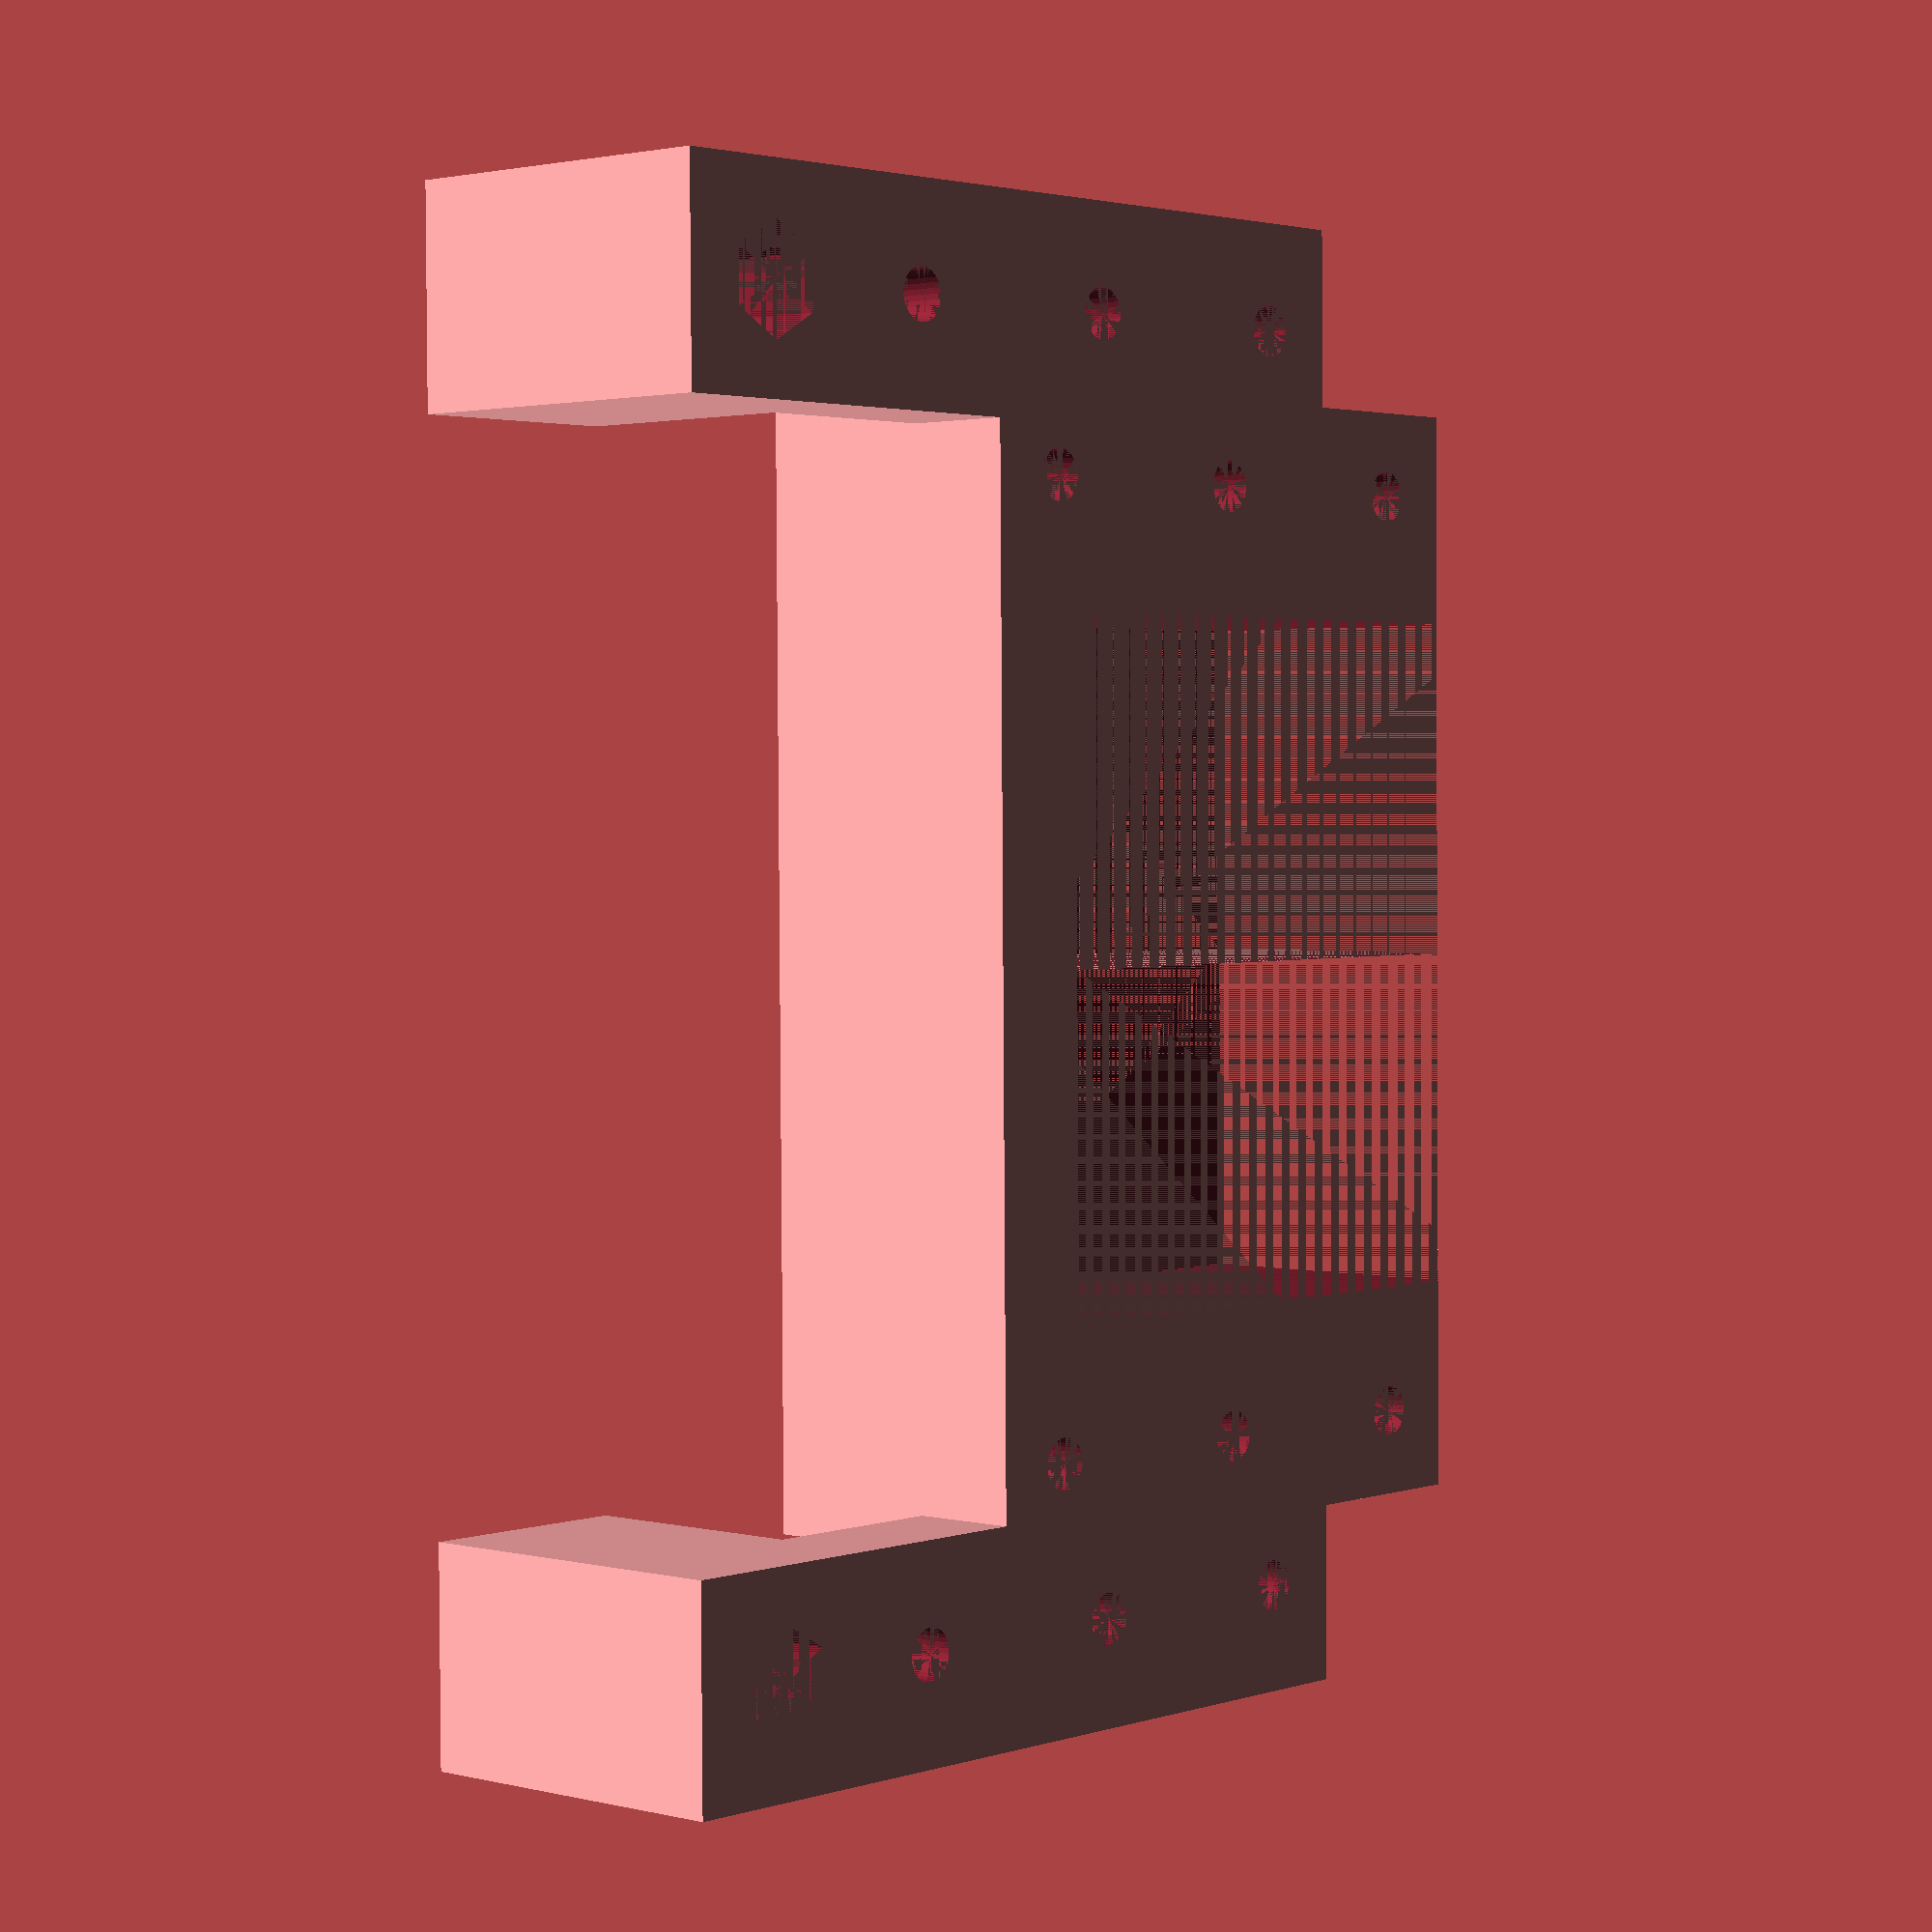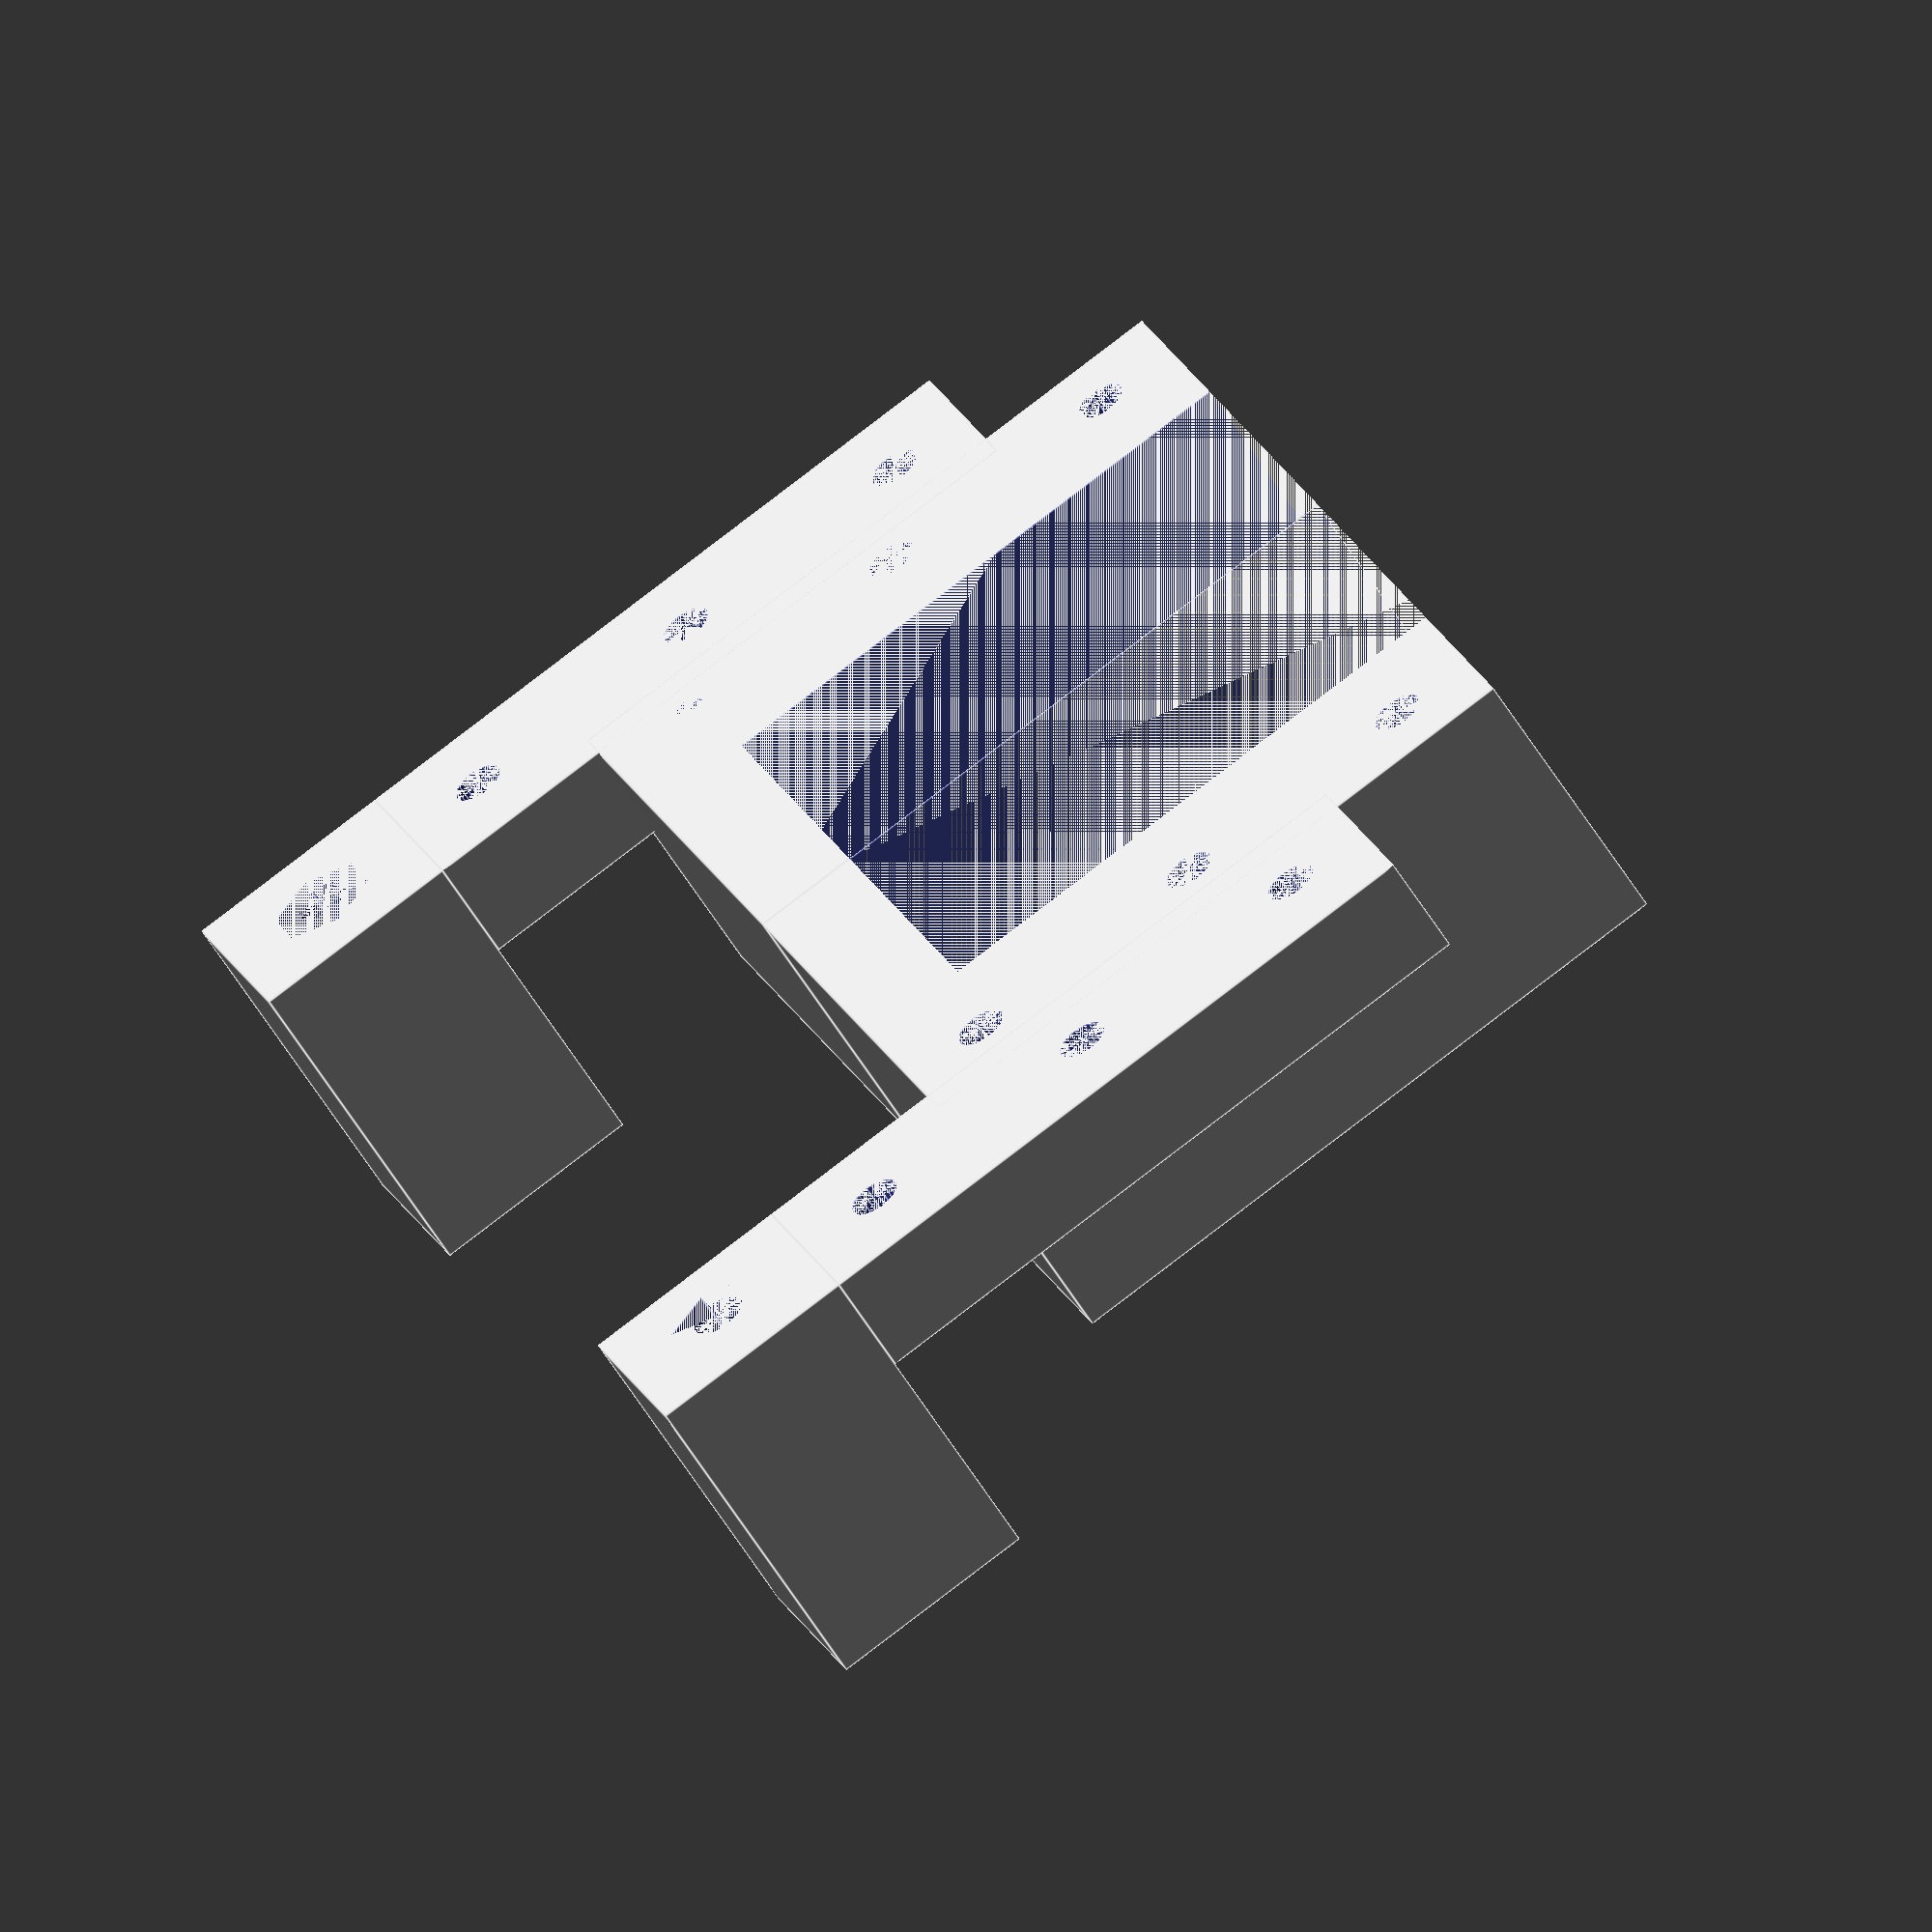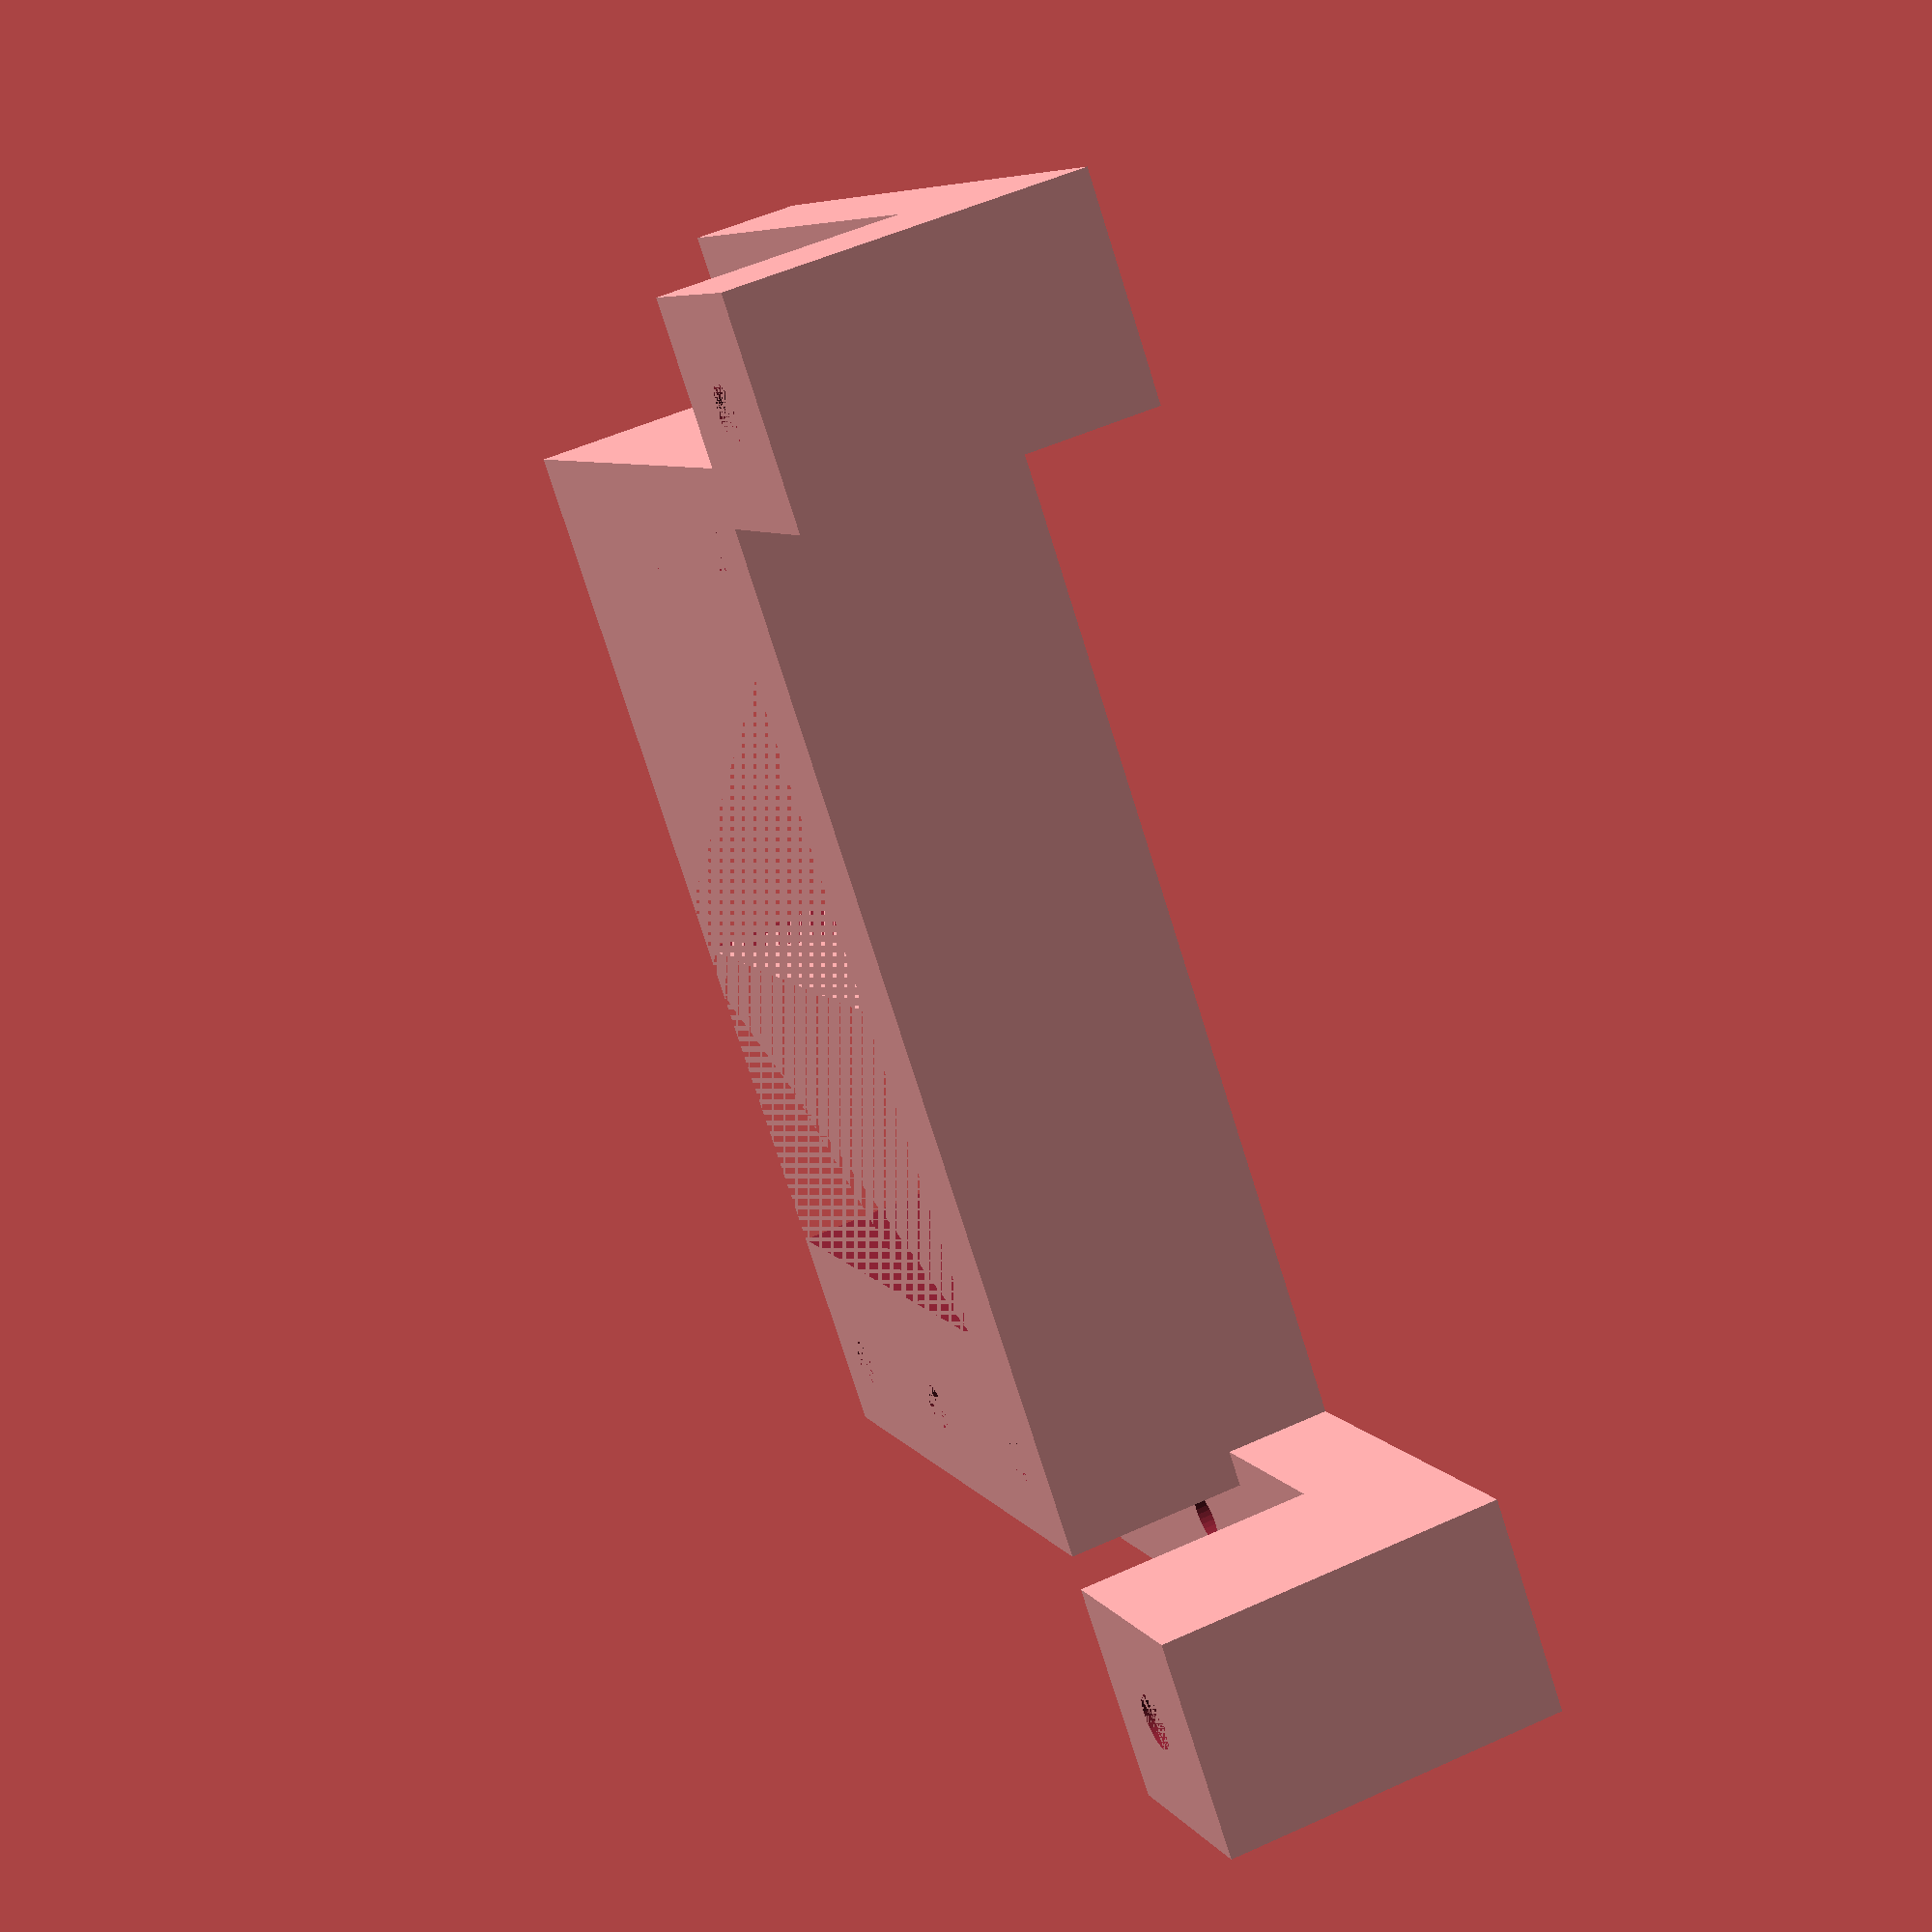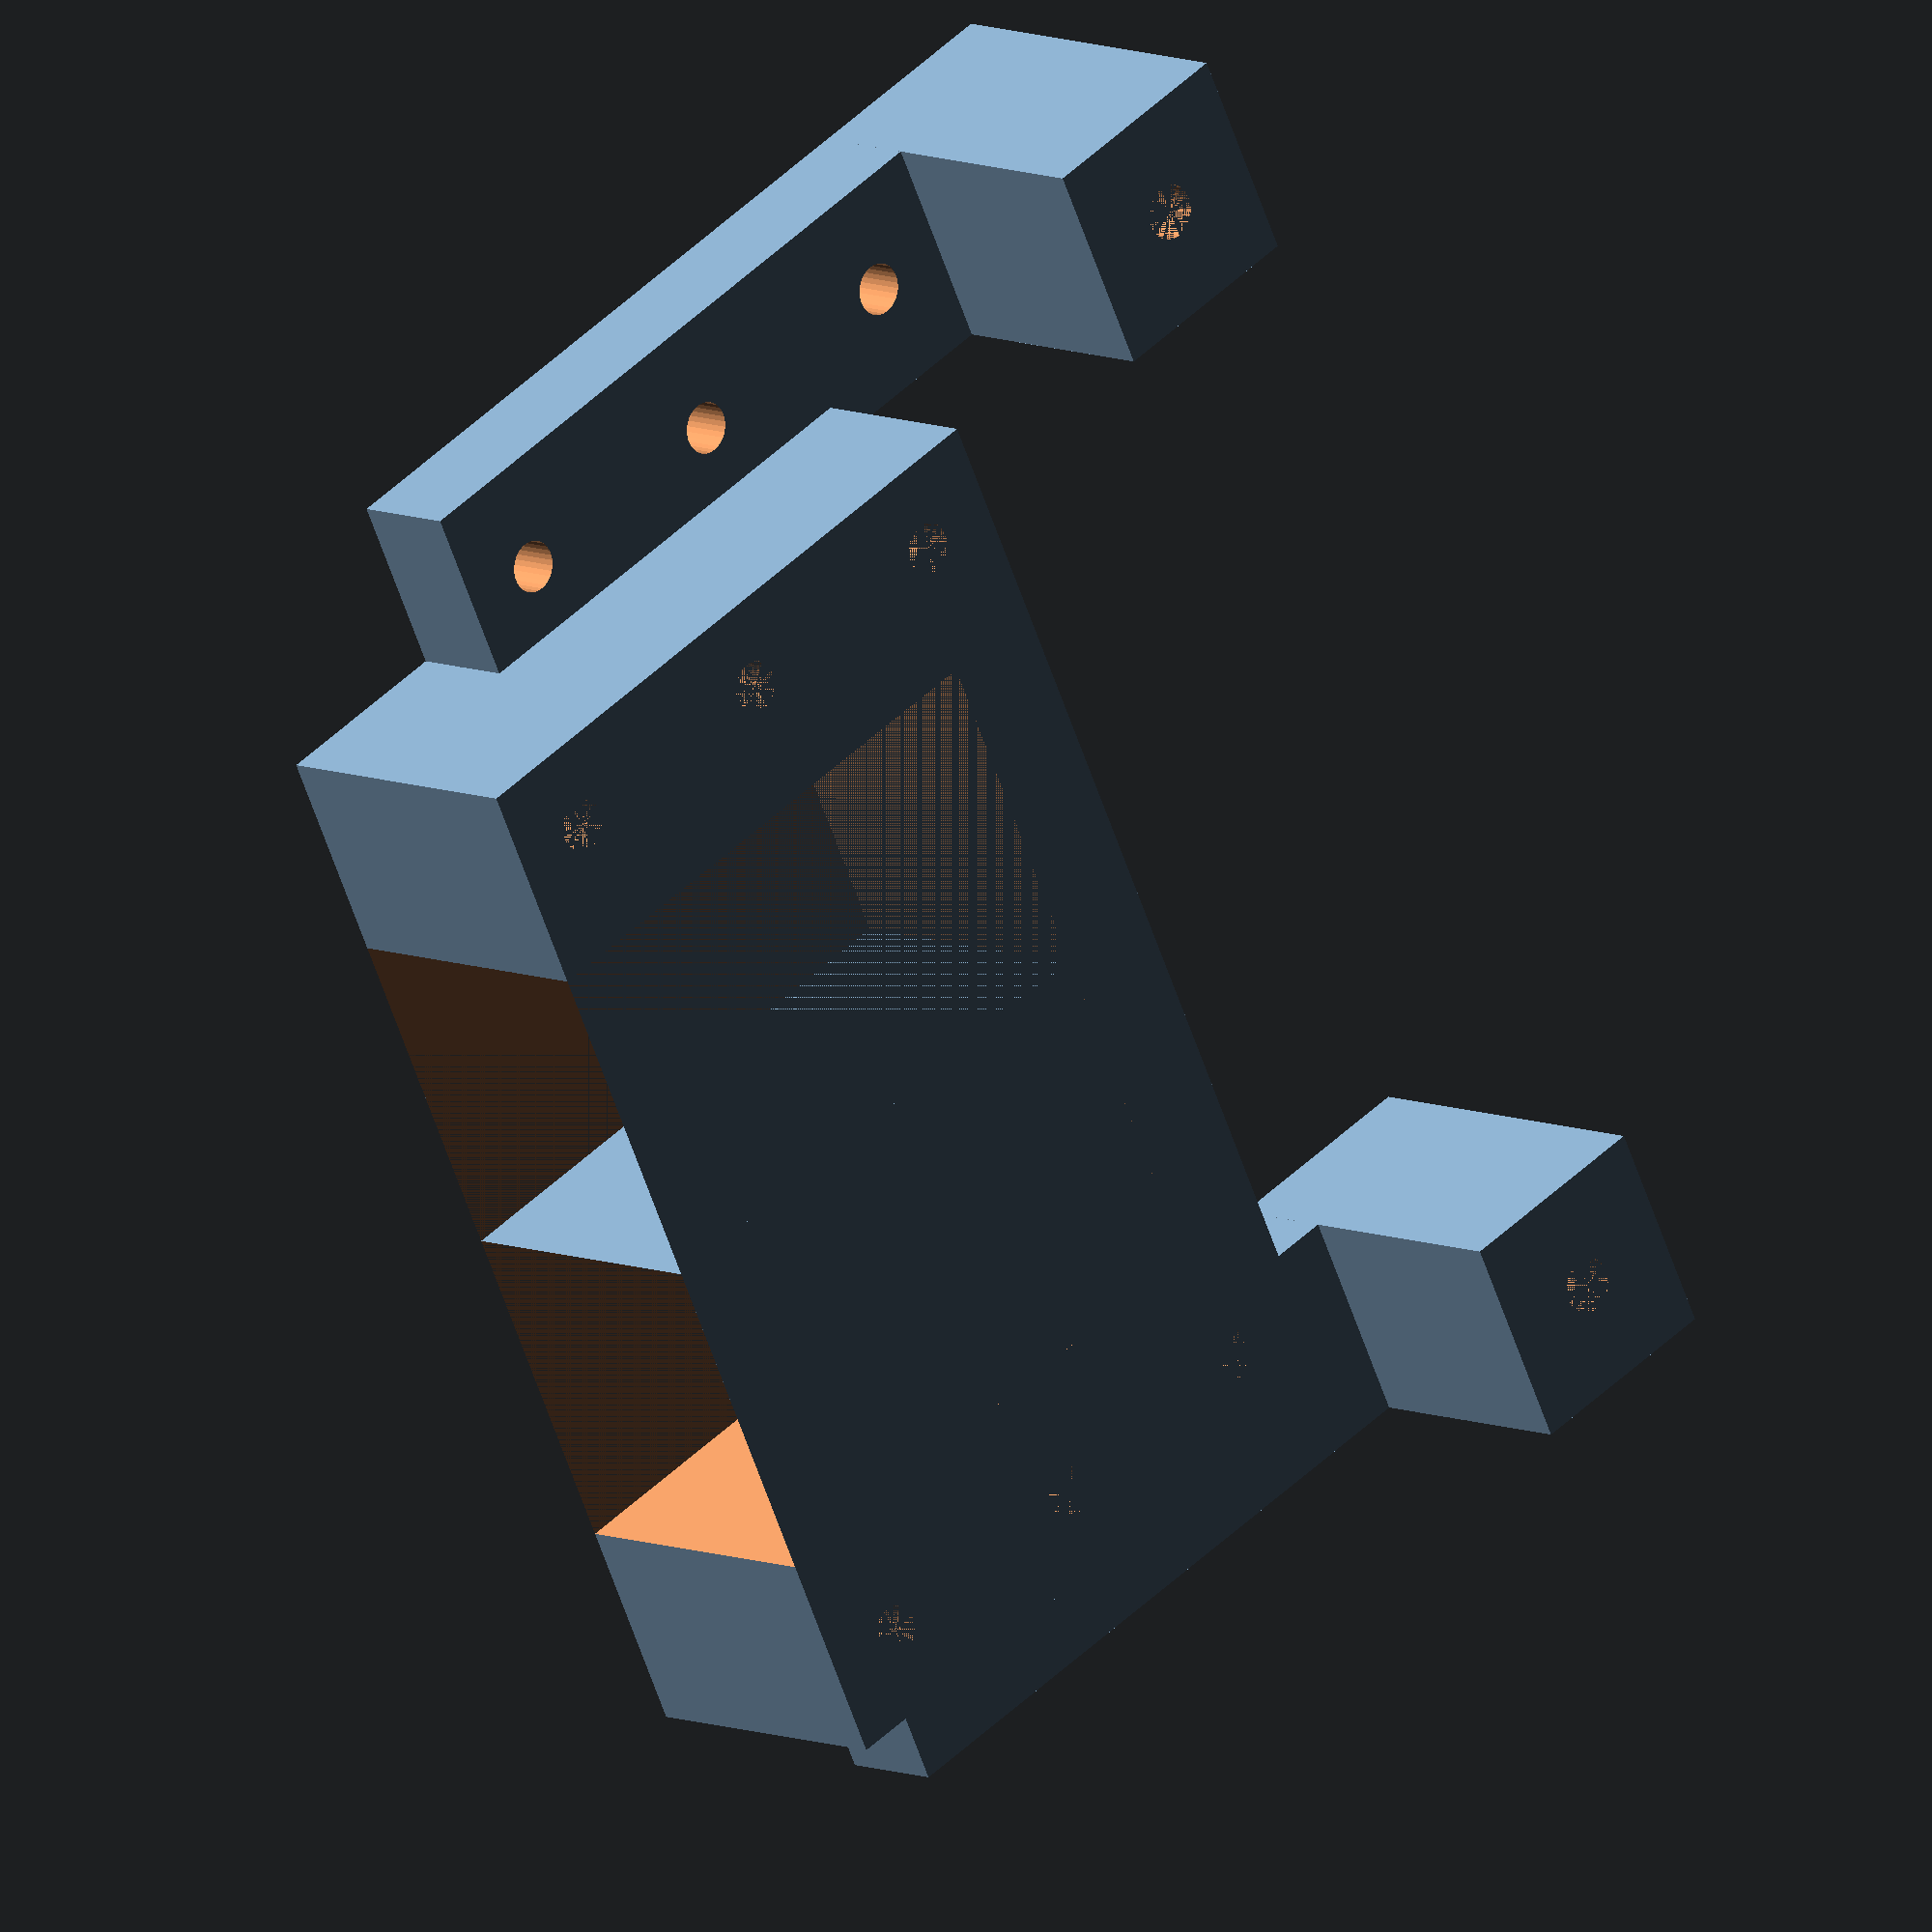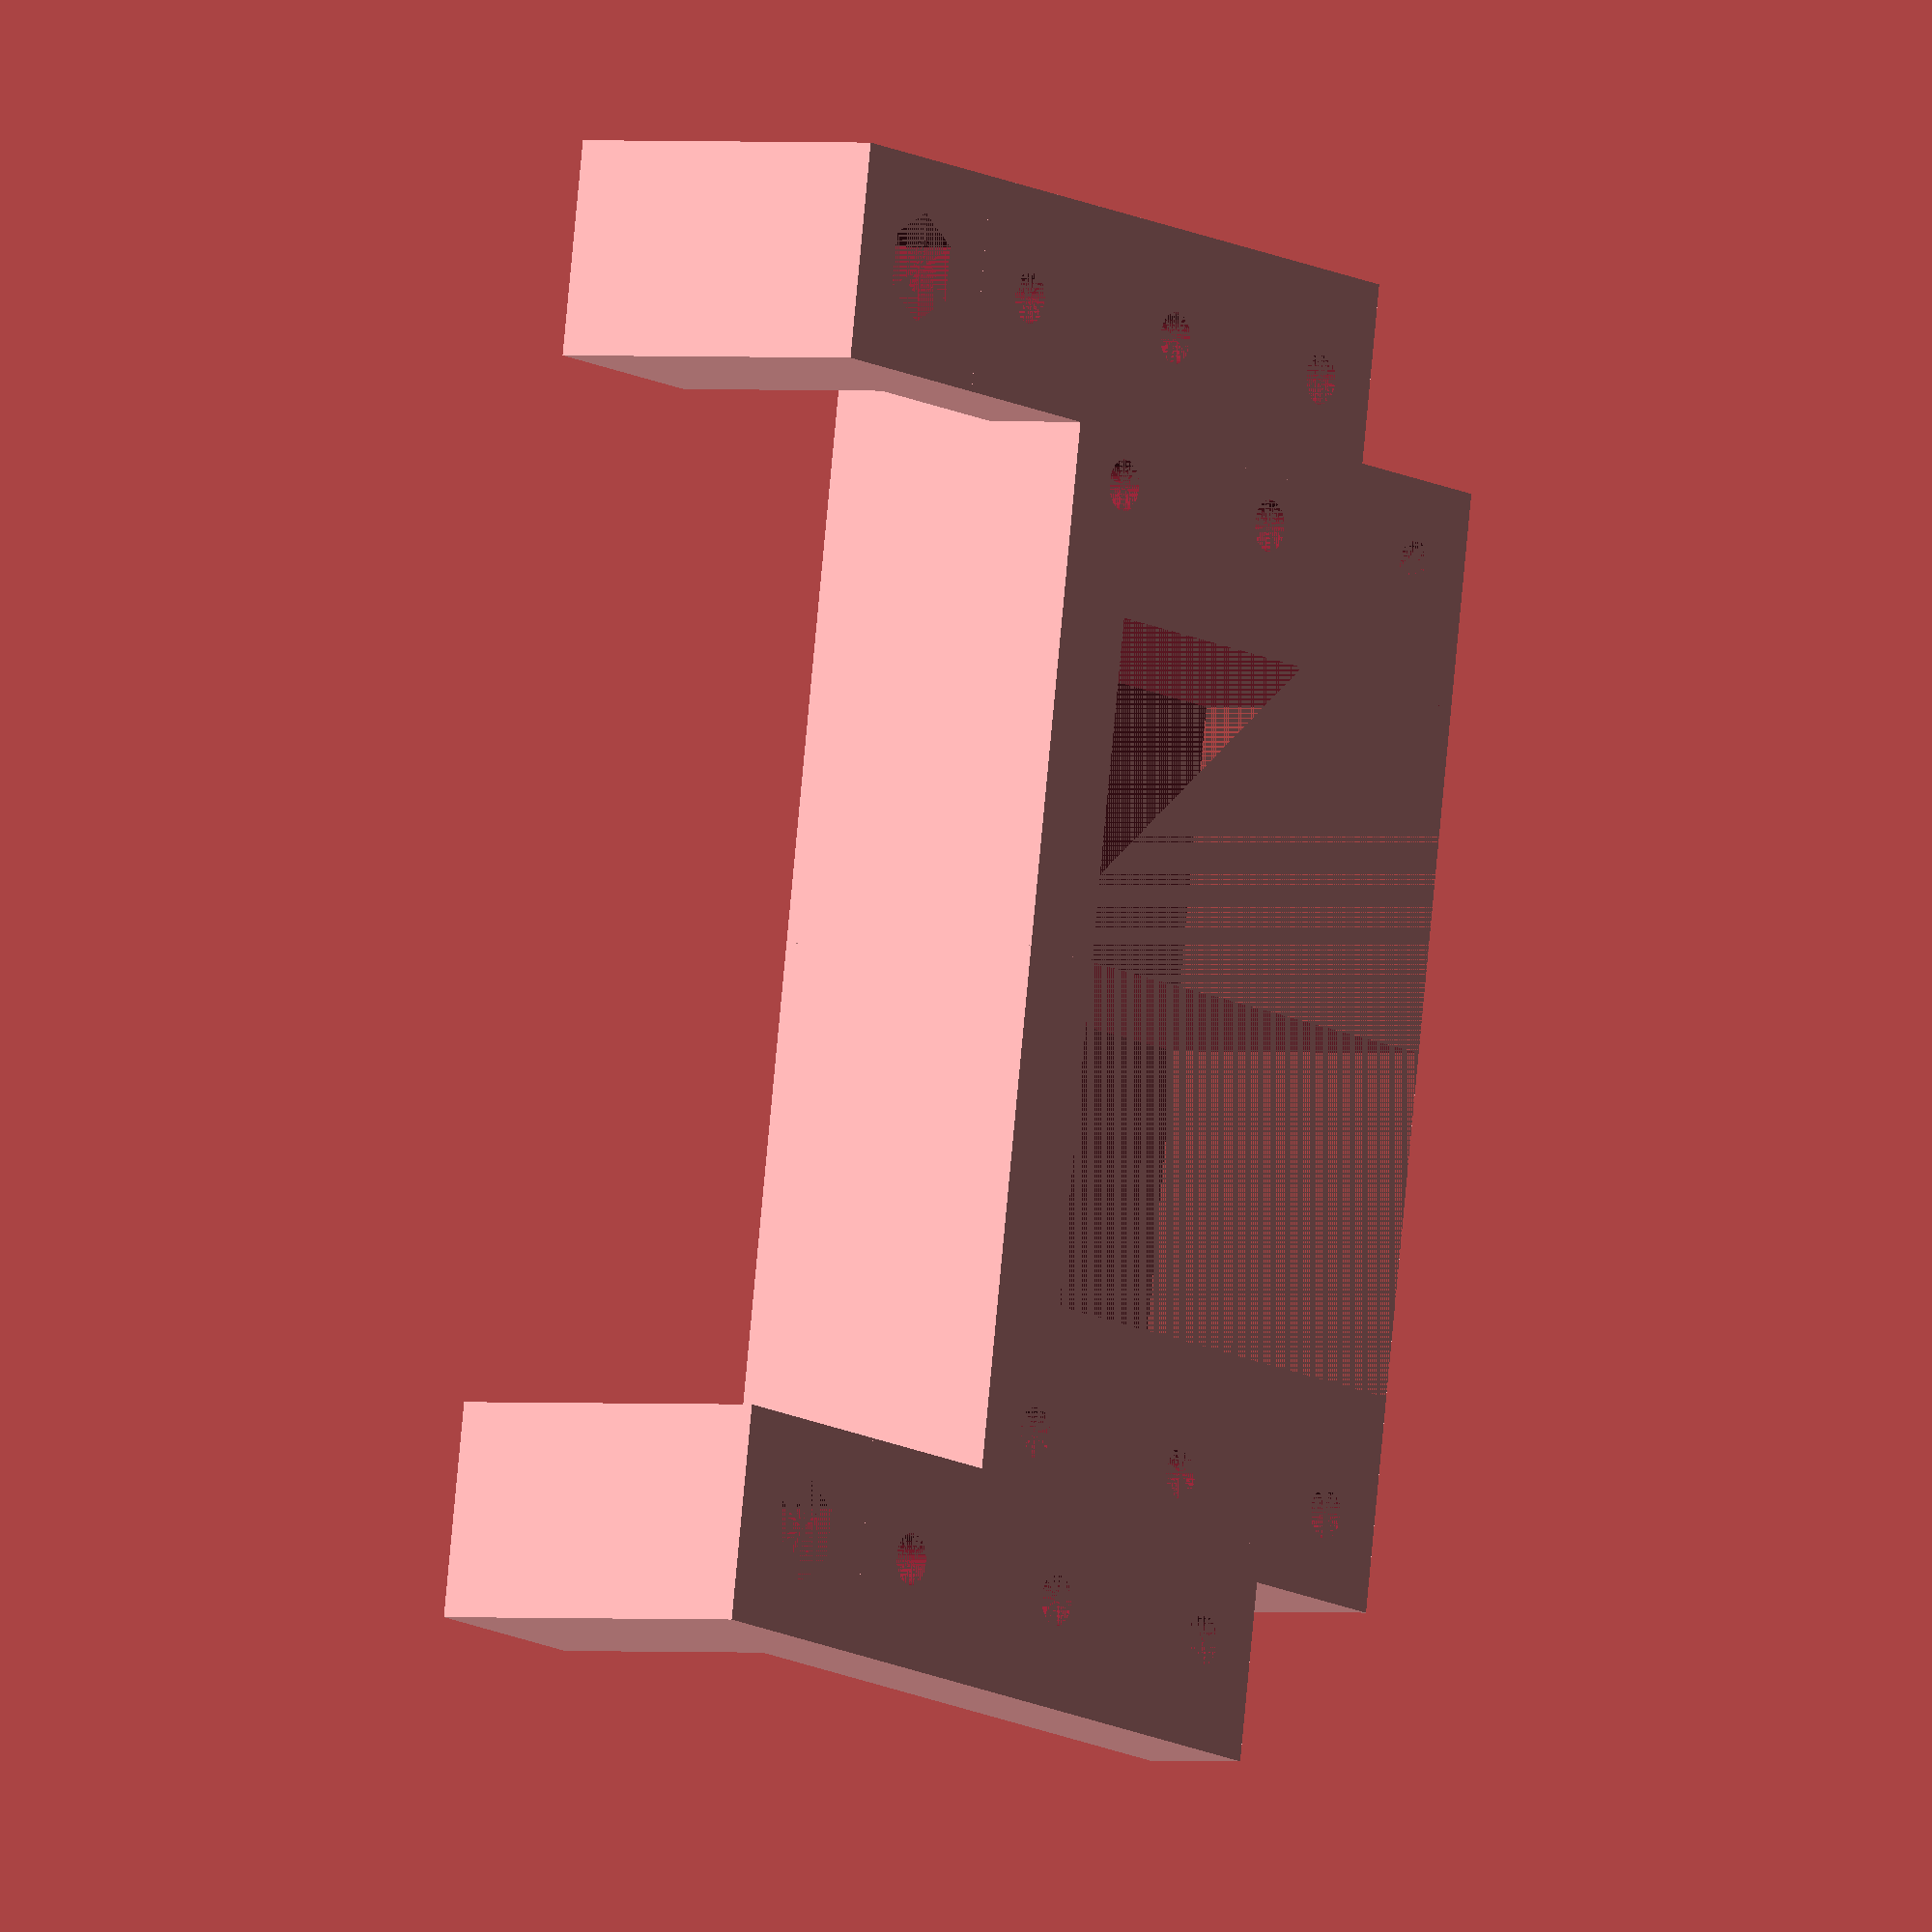
<openscad>
//OpenSCAD version 2021.01
//Bracket for mounting a single BMG extruder to Makerbot Dual Extruder carriage
//Simon Pilepich 2021-09-16



h=17; //Height to raise the bracket by

mount_hole_spacing=73.3;
mount_hole_diameter=3;
mount_hole_nut=5.5;
w=12.5; // width of attachment square
carriage_width = 130; // Overall carrier width
mount_hole_nut_radius=mount_hole_nut/2/sin(30)/sin(60); //Calculate diameter for nut
y_offset = 21.5-4; // Back spacing




one_side();
mirror([1,0,0]) one_side();

module one_side() {
    //NEMA bracket riser
    nbr=[carriage_width/2,40,h];
    difference() {
        //NEMA base block
        cube([nbr[0]/2,nbr[1],nbr[2]]);
        translate([0,w/2,0]) {
            //space saving hole
            cube([nbr[0]/2-w,nbr[1],nbr[2]]);
        }
        //NEMA bracker mount screw 
        translate([nbr[0]/2-5,5,0]) cylinder(d=3,h=h,$fn=30);
        translate([nbr[0]/2-5,nbr[1]/2,0]) cylinder(d=3,h=h,$fn=30);
        translate([nbr[0]/2-5,nbr[1]-5,0]) cylinder(d=3,h=h,$fn=30);

    }
    //Connecting brace
    translate([mount_hole_spacing/2-w/2,+w/2-y_offset,0]) {
        difference() {
            cube([w,nbr[1],w/2]);
            //Connecting brace holes
            translate([+w/2,5,0]) cylinder(d=3,h=h,$fn=30);
            translate([+w/2,nbr[1]/2,0]) cylinder(d=3,h=h,$fn=30);
            translate([+w/2,nbr[1]-5,0]) cylinder(d=3,h=h,$fn=30);
        }
    }
    //mount post
    translate([mount_hole_spacing/2-w/2,-w/2-y_offset,]) {
        difference() {
            cube([w,w,h+3]);
            //Through hole
            translate([w/2,w/2,0]) cylinder(d=3.2,h=h+3,$fn=30);
            // Nut hex (d=6.25 for 5.5mm nut)
            translate([w/2,w/2,0]) cylinder(d=mount_hole_nut_radius,h=h/2,$fn=6);
        }
    }
}
</openscad>
<views>
elev=358.3 azim=270.5 roll=131.8 proj=p view=wireframe
elev=58.6 azim=291.3 roll=211.3 proj=o view=edges
elev=306.4 azim=226.1 roll=64.2 proj=p view=wireframe
elev=351.2 azim=243.7 roll=317.5 proj=o view=solid
elev=179.3 azim=80.5 roll=55.7 proj=o view=solid
</views>
